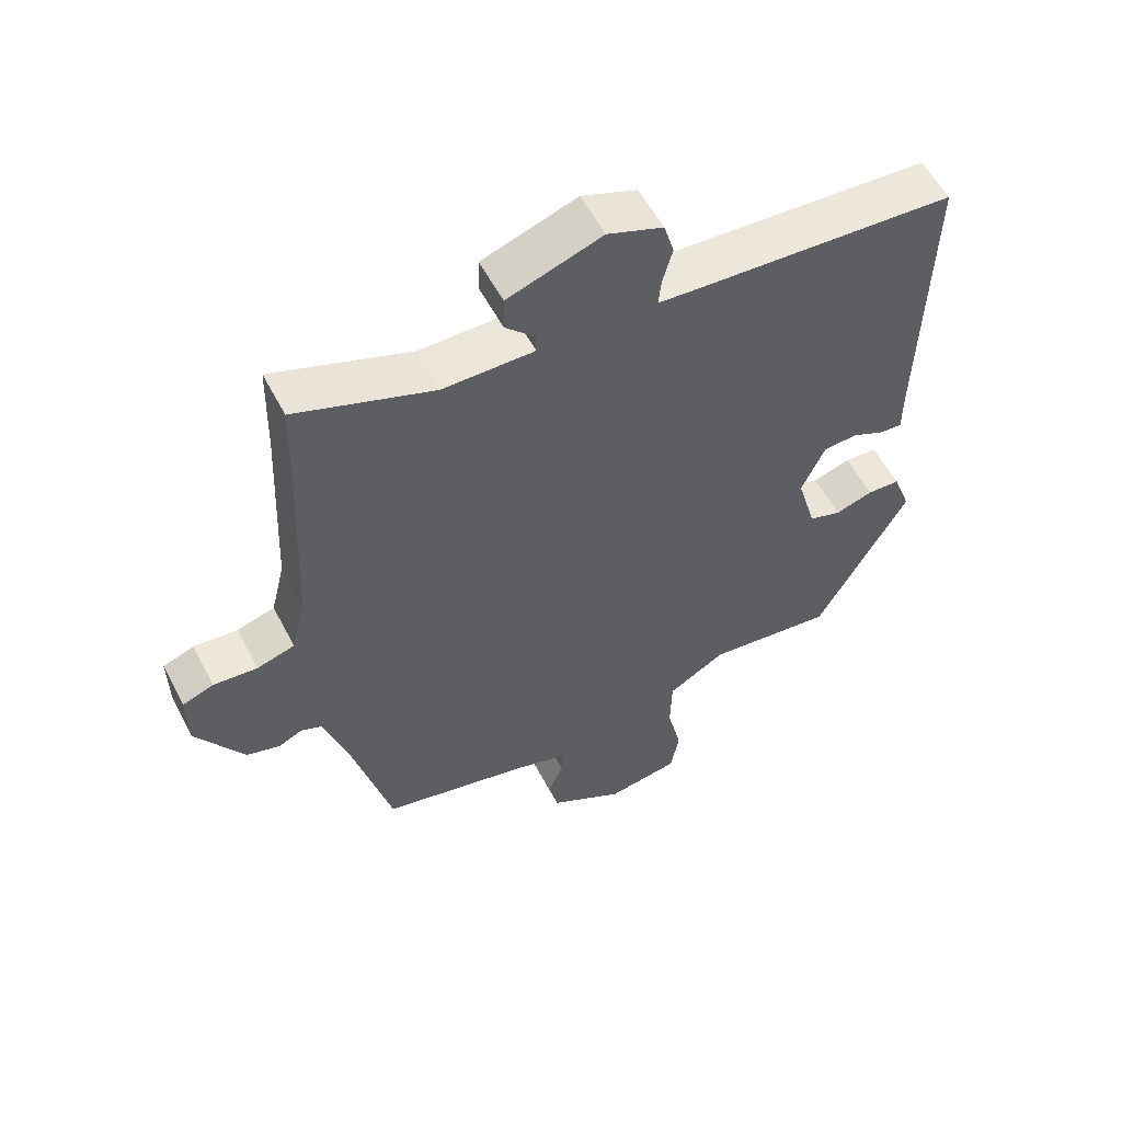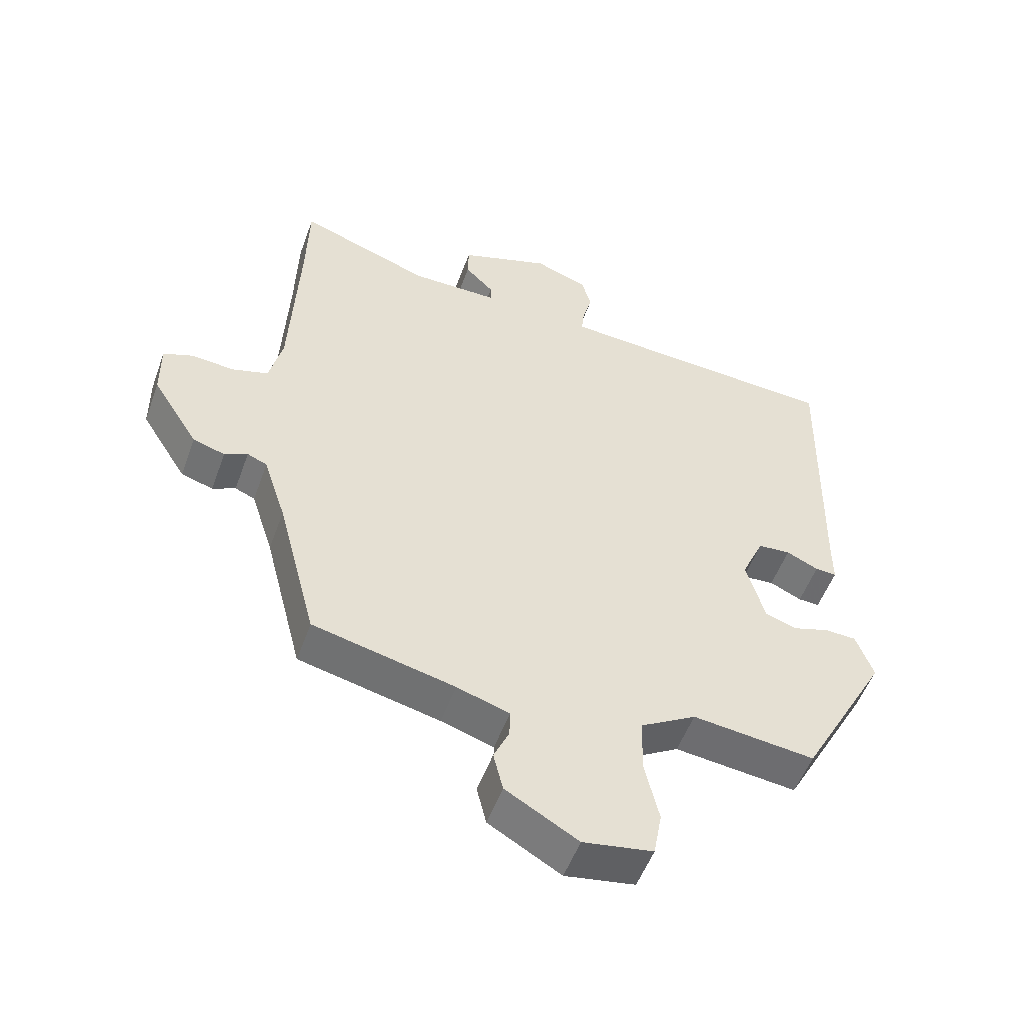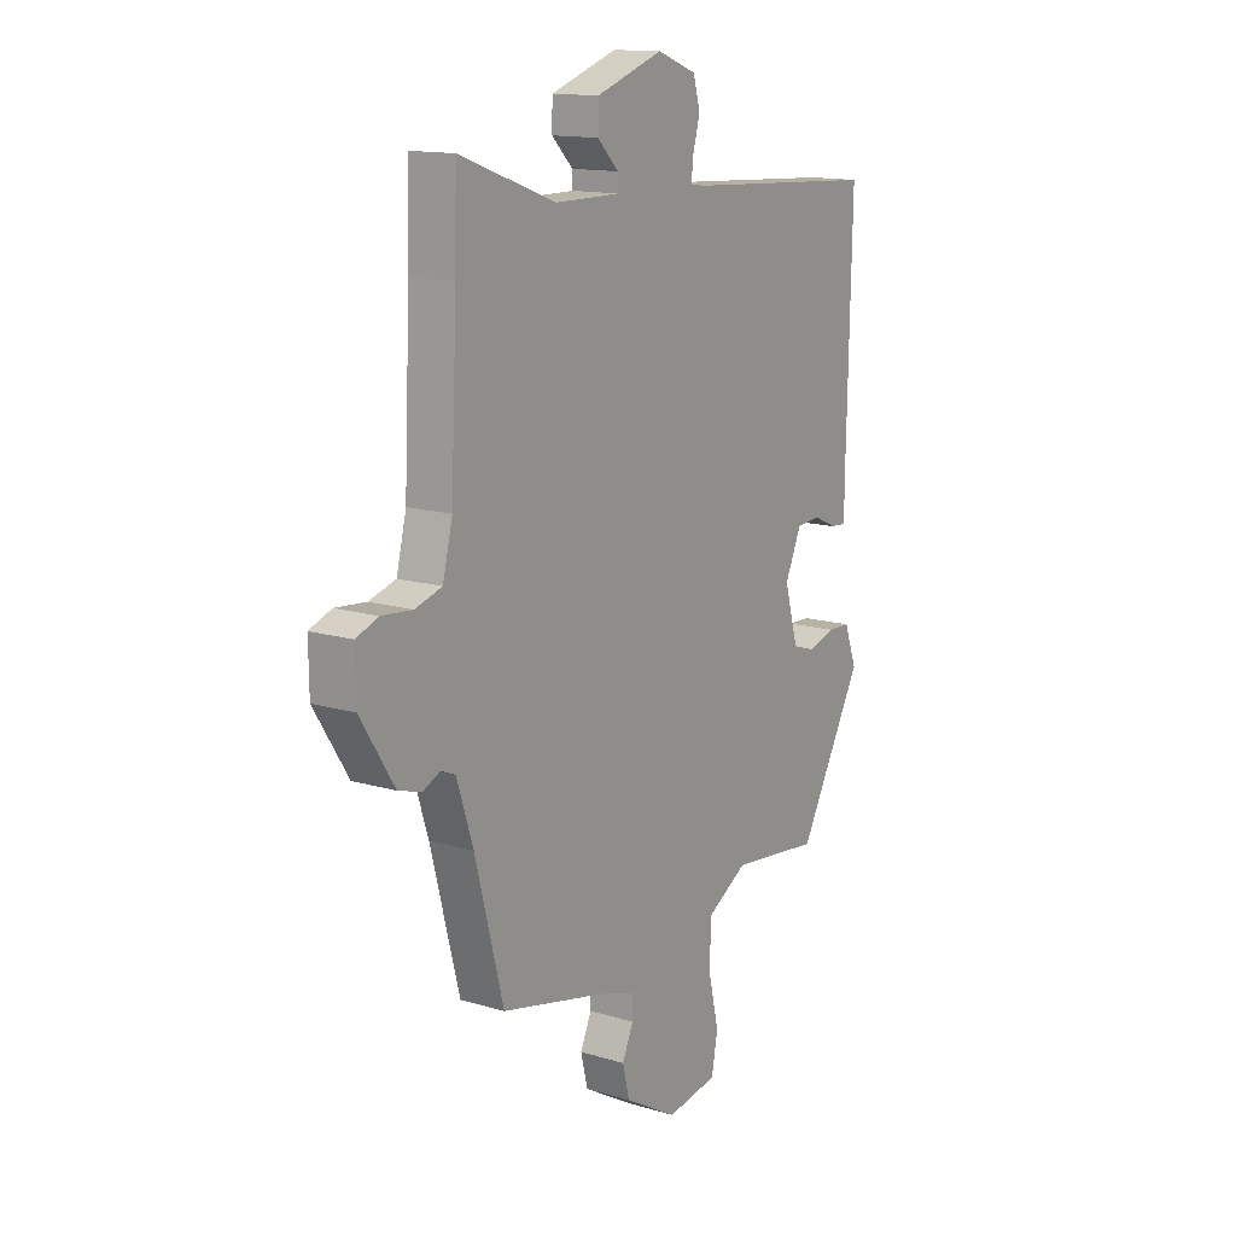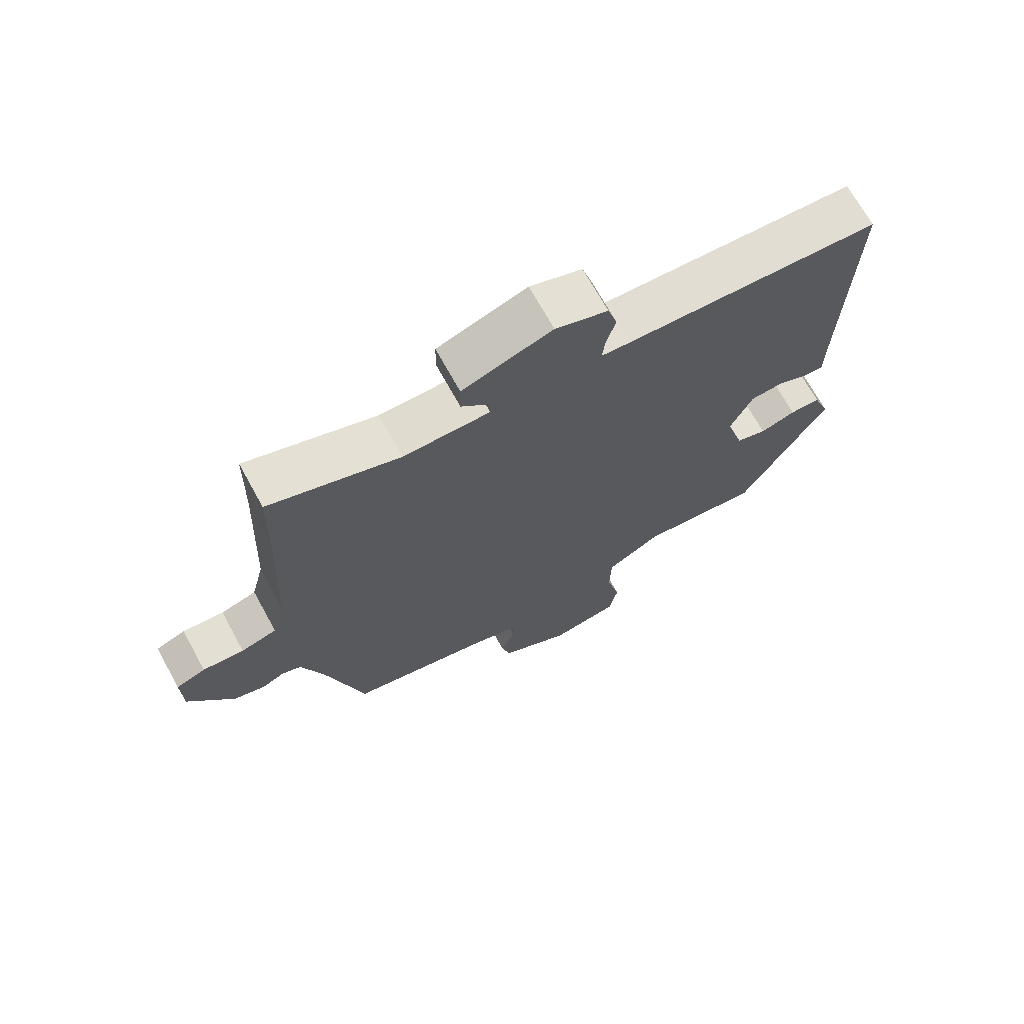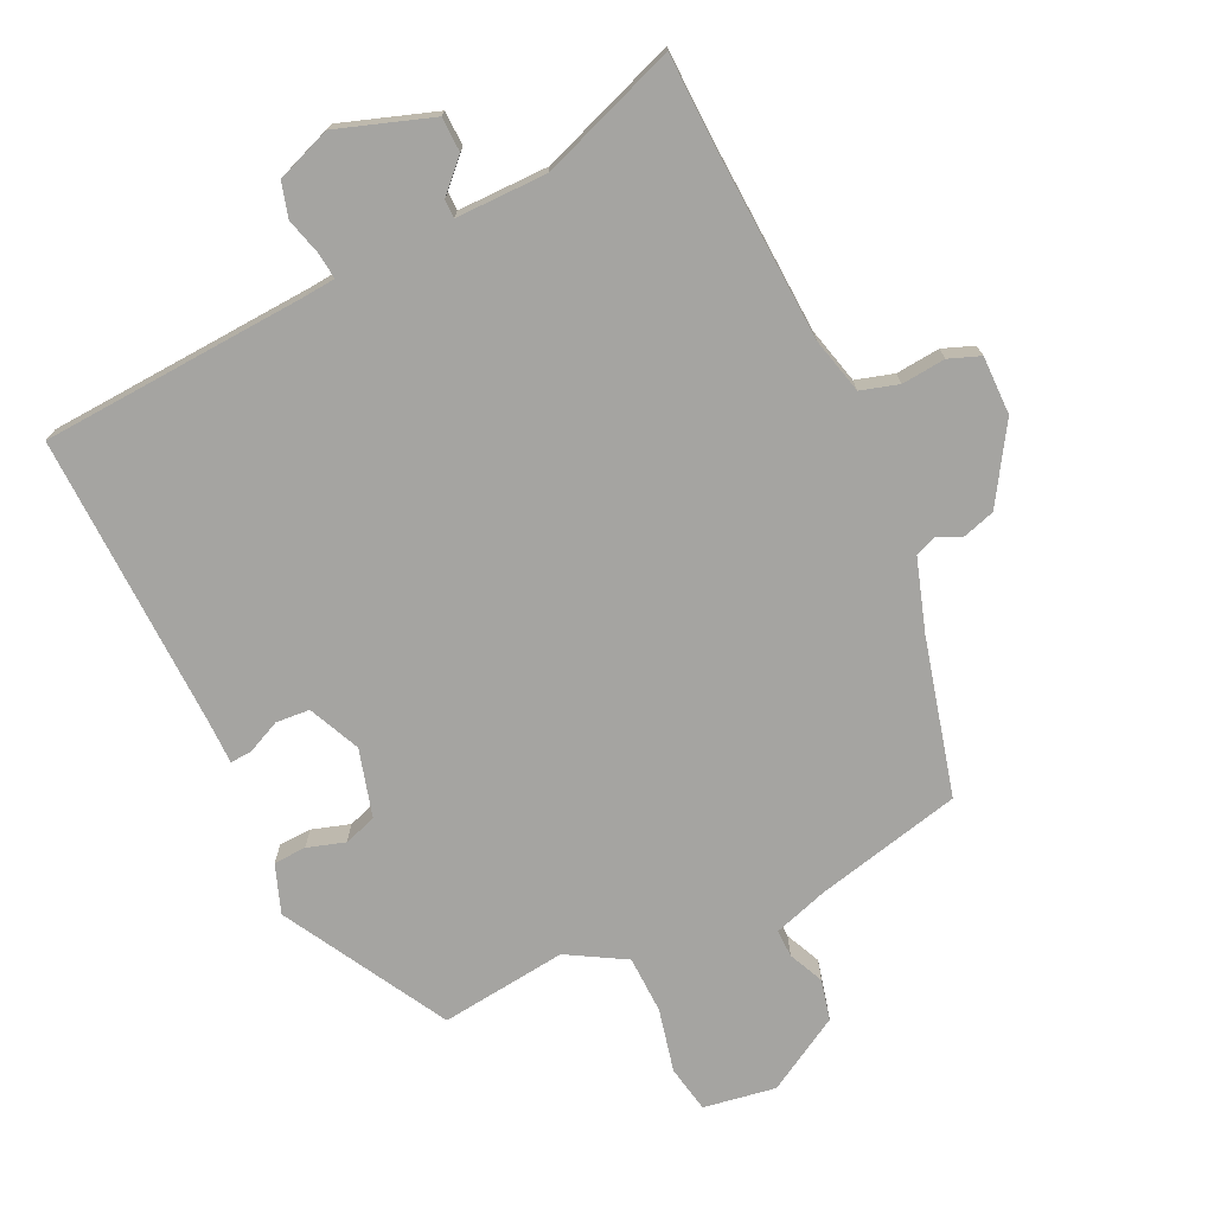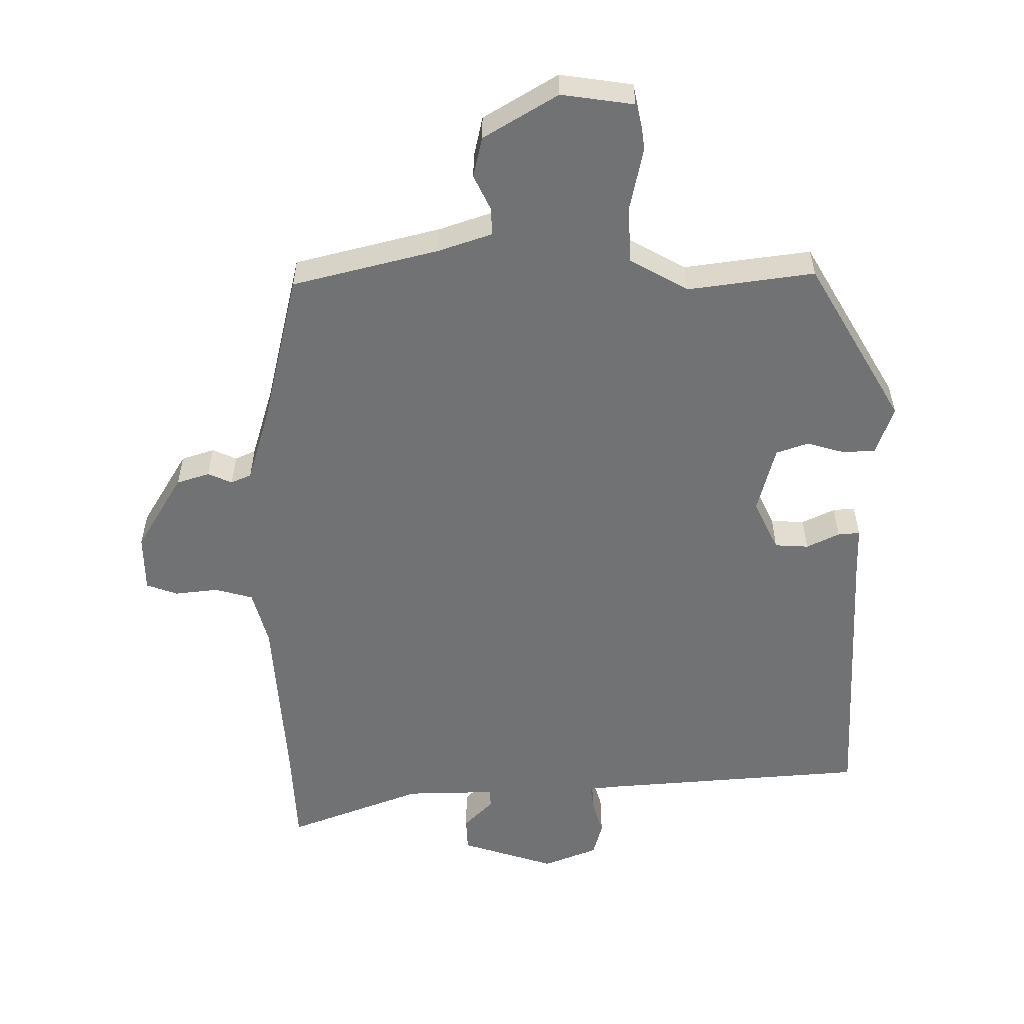
<metadata>
{"format":"obj","ext":"obj","renderer":"f3d","projection":"perspective","resolution":1024,"background":"white","views":[{"elev":56.6,"azim":152.7,"up":"+Z"},{"elev":-52.7,"azim":160.3,"up":"+Z"},{"elev":14.2,"azim":123.4,"up":"+Z"},{"elev":70.5,"azim":151.1,"up":"+Z"},{"elev":-73.4,"azim":25.6,"up":"+Y"},{"elev":-55.5,"azim":-178.5,"up":"+Y"}]}
</metadata>
<code>
v -0.472 0.07 0.515
v -0.07 0.07 0.538
v -0.023 0.07 0.542
v -0.027 0.07 0.581
v -0.042 0.07 0.636
v -0.027 0.07 0.688
v 0.056 0.07 0.719
v 0.198 0.07 0.67
v 0.199 0.07 0.618
v 0.154 0.07 0.573
v 0.154 0.07 0.545
v 0.291 0.07 0.545
v 0.497 0.07 0.619
v 0.501 0.07 0.47
v 0.514 0.07 0.193
v 0.535 0.07 0.108
v 0.592 0.07 0.091
v 0.658 0.07 0.097
v 0.705 0.07 0.079
v 0.704 0.07 -0.009
v 0.632 0.07 -0.123
v 0.582 0.07 -0.138
v 0.546 0.07 -0.121
v 0.515 0.07 -0.134
v 0.48 0.07 -0.242
v 0.419 0.07 -0.477
v 0.198 0.07 -0.528
v 0.116 0.07 -0.554
v 0.117 0.07 -0.596
v 0.141 0.07 -0.649
v 0.126 0.07 -0.71
v 0.013 0.07 -0.775
v -0.096 0.07 -0.757
v -0.109 0.07 -0.686
v -0.087 0.07 -0.591
v -0.089 0.07 -0.504
v -0.176 0.07 -0.453
v -0.367 0.07 -0.475
v -0.504 0.07 -0.228
v -0.477 0.07 -0.155
v -0.428 0.07 -0.153
v -0.371 0.07 -0.171
v -0.322 0.07 -0.155
v -0.293 0.07 -0.053
v -0.328 0.07 0.025
v -0.379 0.07 0.029
v -0.429 0.07 0.006
v -0.462 0.07 0.004
v -0.462 0.07 0.072
v -0.472 0 0.515
v -0.07 0 0.538
v -0.023 0 0.542
v -0.027 0 0.581
v -0.042 0 0.636
v -0.027 0 0.688
v 0.056 0 0.719
v 0.198 0 0.67
v 0.199 0 0.618
v 0.154 0 0.573
v 0.154 0 0.545
v 0.291 0 0.545
v 0.497 0 0.619
v 0.501 0 0.47
v 0.514 0 0.193
v 0.535 0 0.108
v 0.592 0 0.091
v 0.658 0 0.097
v 0.705 0 0.079
v 0.704 0 -0.009
v 0.632 0 -0.123
v 0.582 0 -0.138
v 0.546 0 -0.121
v 0.515 0 -0.134
v 0.48 0 -0.242
v 0.419 0 -0.477
v 0.198 0 -0.528
v 0.116 0 -0.554
v 0.117 0 -0.596
v 0.141 0 -0.649
v 0.126 0 -0.71
v 0.013 0 -0.775
v -0.096 0 -0.757
v -0.109 0 -0.686
v -0.087 0 -0.591
v -0.089 0 -0.504
v -0.176 0 -0.453
v -0.367 0 -0.475
v -0.504 0 -0.228
v -0.477 0 -0.155
v -0.428 0 -0.153
v -0.371 0 -0.171
v -0.322 0 -0.155
v -0.293 0 -0.053
v -0.328 0 0.025
v -0.379 0 0.029
v -0.429 0 0.006
v -0.462 0 0.004
v -0.462 0 0.072
f 46 47 48 49
f 45 46 49 1
f 44 45 1 2
f 43 44 2 3
f 39 40 41 42
f 37 38 39 42
f 36 37 42 43
f 32 33 34 35
f 32 35 36
f 29 30 31 32
f 28 29 32 36
f 27 28 36 43
f 25 26 27 43
f 20 21 22 23
f 20 23 24
f 17 18 19 20
f 16 17 20 24
f 15 16 24 25
f 12 13 14
f 11 12 14 15
f 7 8 9 10
f 7 10 11
f 4 5 6 7
f 3 4 7 11
f 15 25 43
f 3 11 15 43
f 98 97 96 95
f 50 98 95 94
f 51 50 94 93
f 52 51 93 92
f 91 90 89 88
f 91 88 87 86
f 92 91 86 85
f 84 83 82 81
f 85 84 81
f 81 80 79 78
f 85 81 78 77
f 92 85 77 76
f 92 76 75 74
f 72 71 70 69
f 73 72 69
f 69 68 67 66
f 73 69 66 65
f 74 73 65 64
f 63 62 61
f 64 63 61 60
f 59 58 57 56
f 60 59 56
f 56 55 54 53
f 60 56 53 52
f 92 74 64
f 92 64 60 52
f 1 50 51 2
f 2 51 52 3
f 3 52 53 4
f 4 53 54 5
f 5 54 55 6
f 6 55 56 7
f 7 56 57 8
f 8 57 58 9
f 9 58 59 10
f 10 59 60 11
f 11 60 61 12
f 12 61 62 13
f 13 62 63 14
f 14 63 64 15
f 15 64 65 16
f 16 65 66 17
f 17 66 67 18
f 18 67 68 19
f 19 68 69 20
f 20 69 70 21
f 21 70 71 22
f 22 71 72 23
f 23 72 73 24
f 24 73 74 25
f 25 74 75 26
f 26 75 76 27
f 27 76 77 28
f 28 77 78 29
f 29 78 79 30
f 30 79 80 31
f 31 80 81 32
f 32 81 82 33
f 33 82 83 34
f 34 83 84 35
f 35 84 85 36
f 36 85 86 37
f 37 86 87 38
f 38 87 88 39
f 39 88 89 40
f 40 89 90 41
f 41 90 91 42
f 42 91 92 43
f 43 92 93 44
f 44 93 94 45
f 45 94 95 46
f 46 95 96 47
f 47 96 97 48
f 48 97 98 49
f 49 98 50 1

</code>
